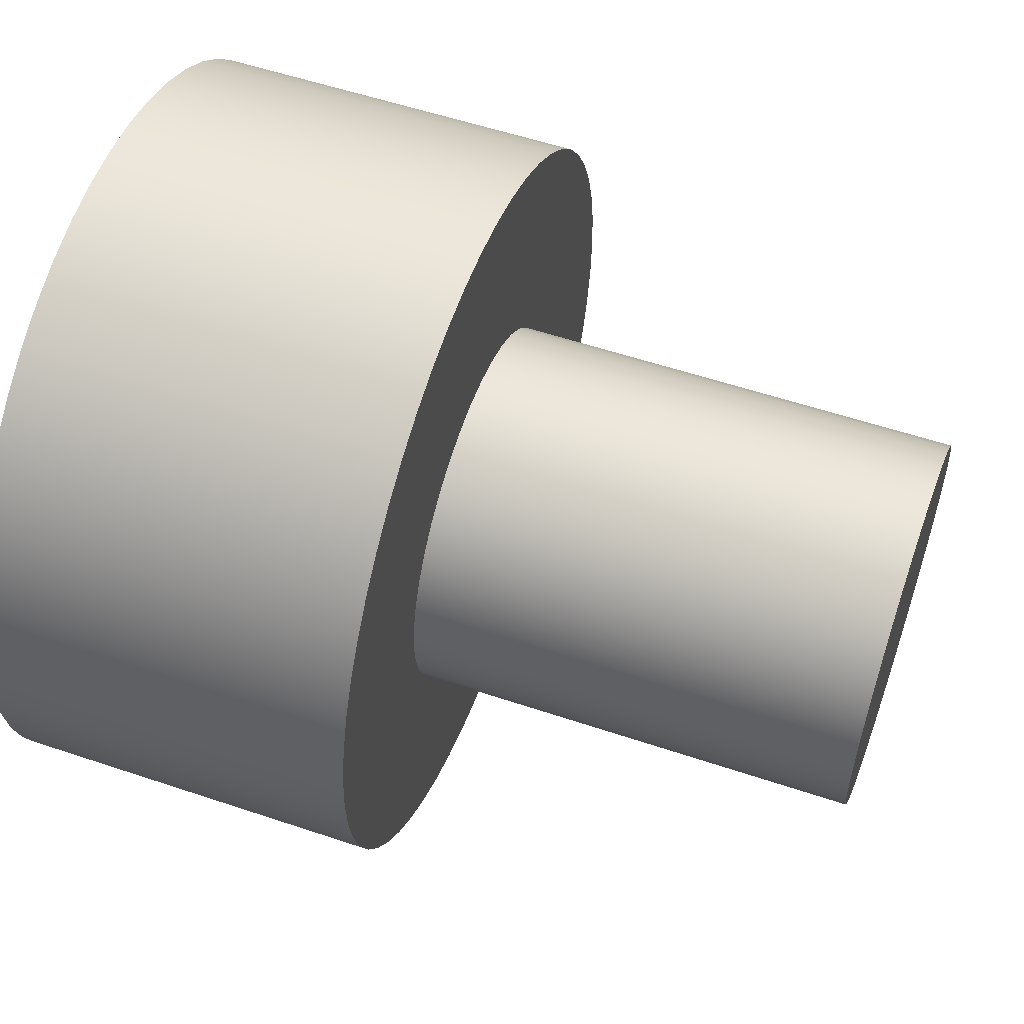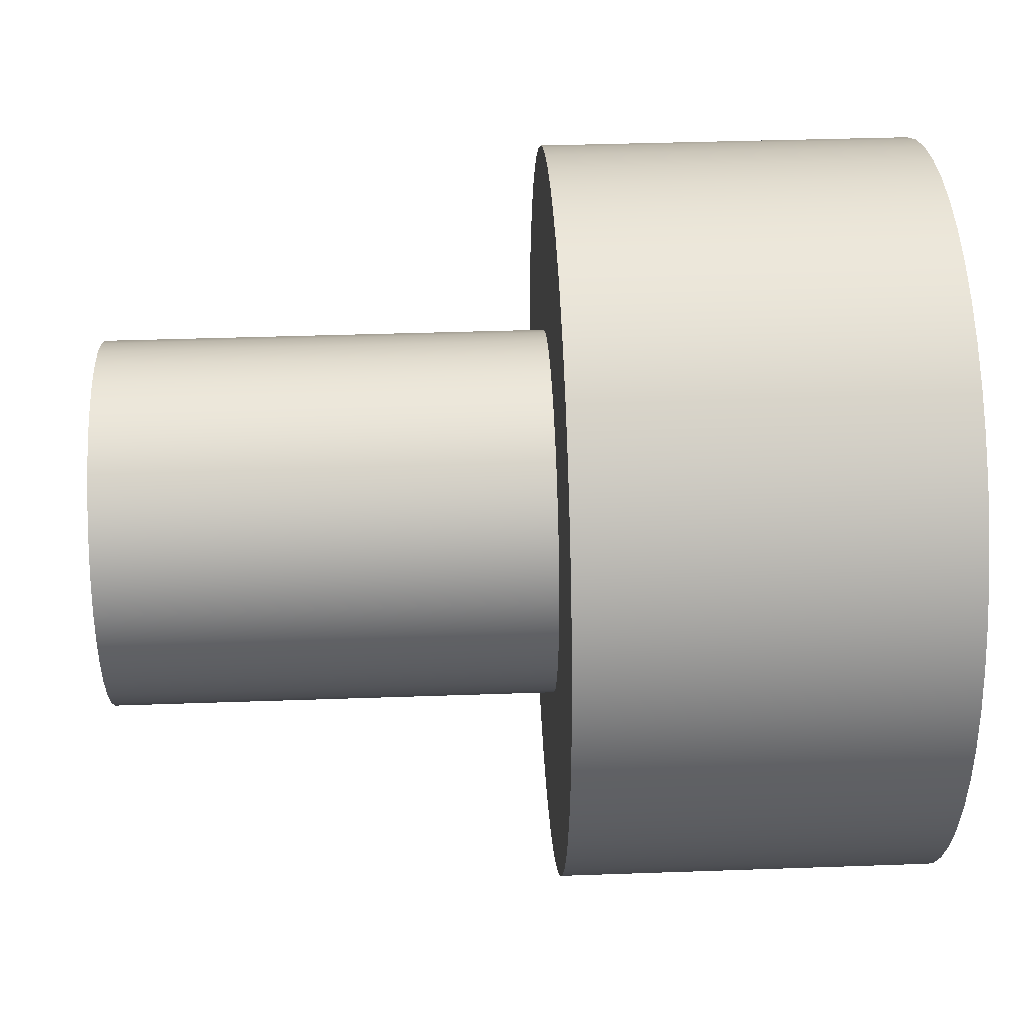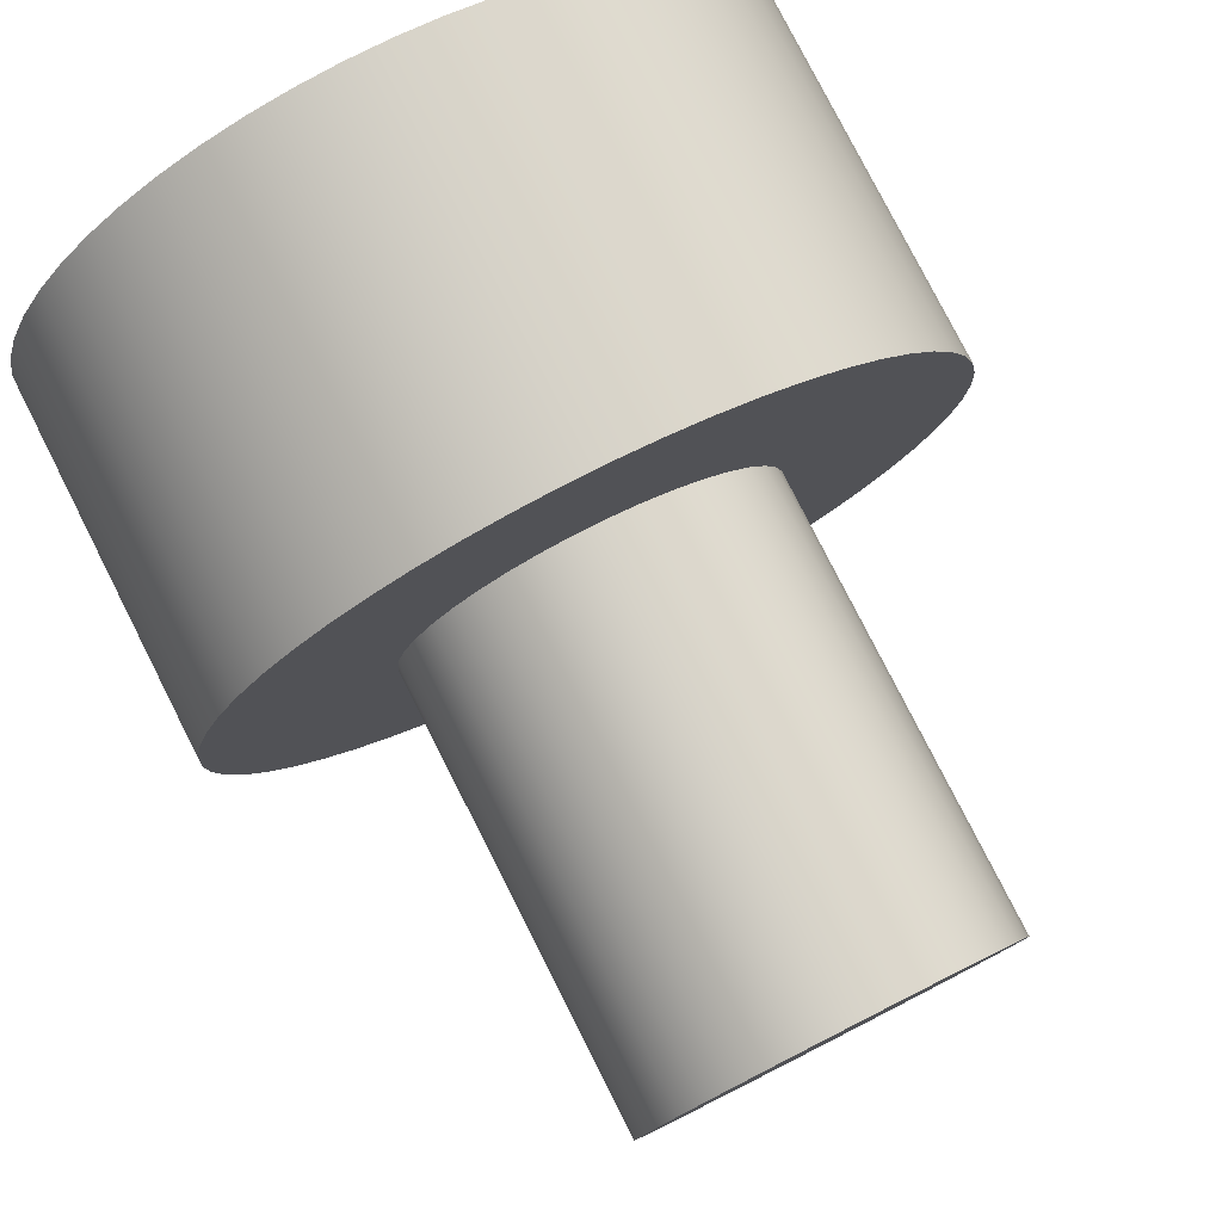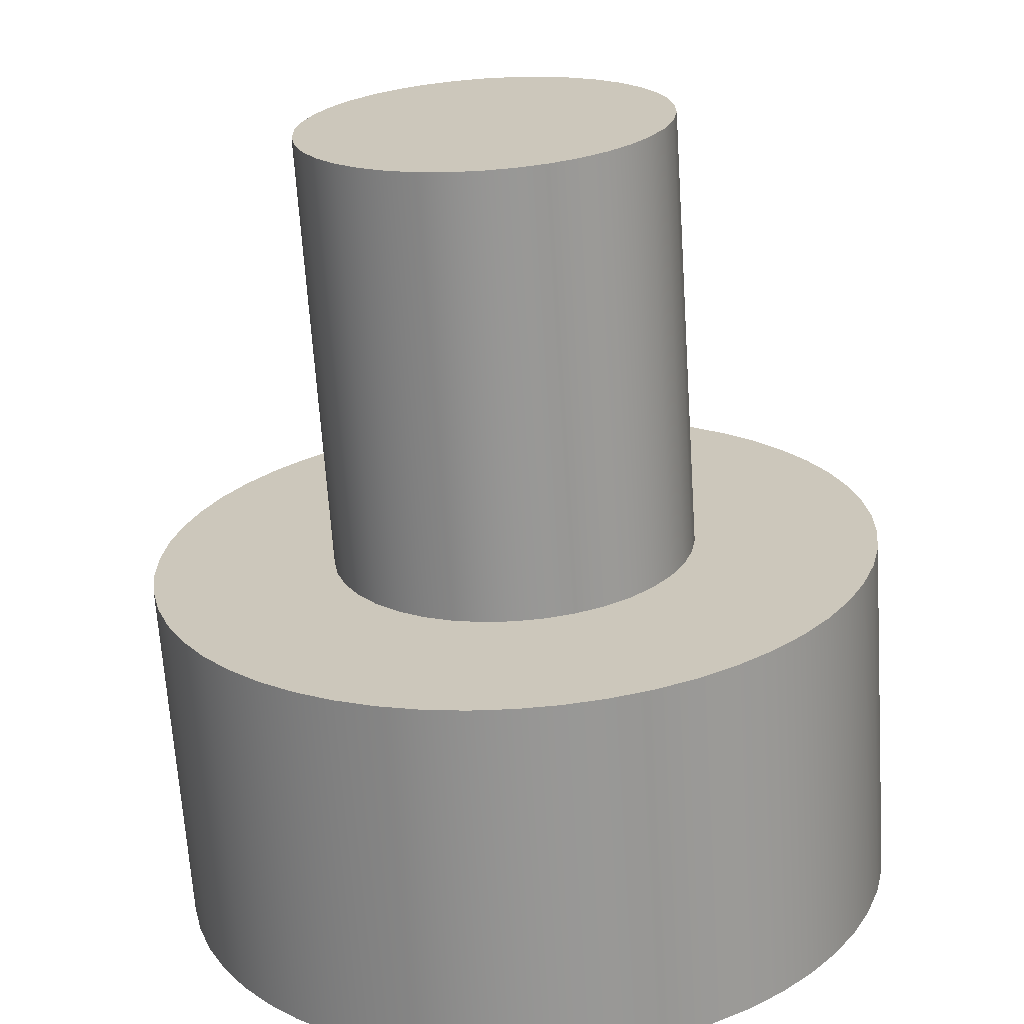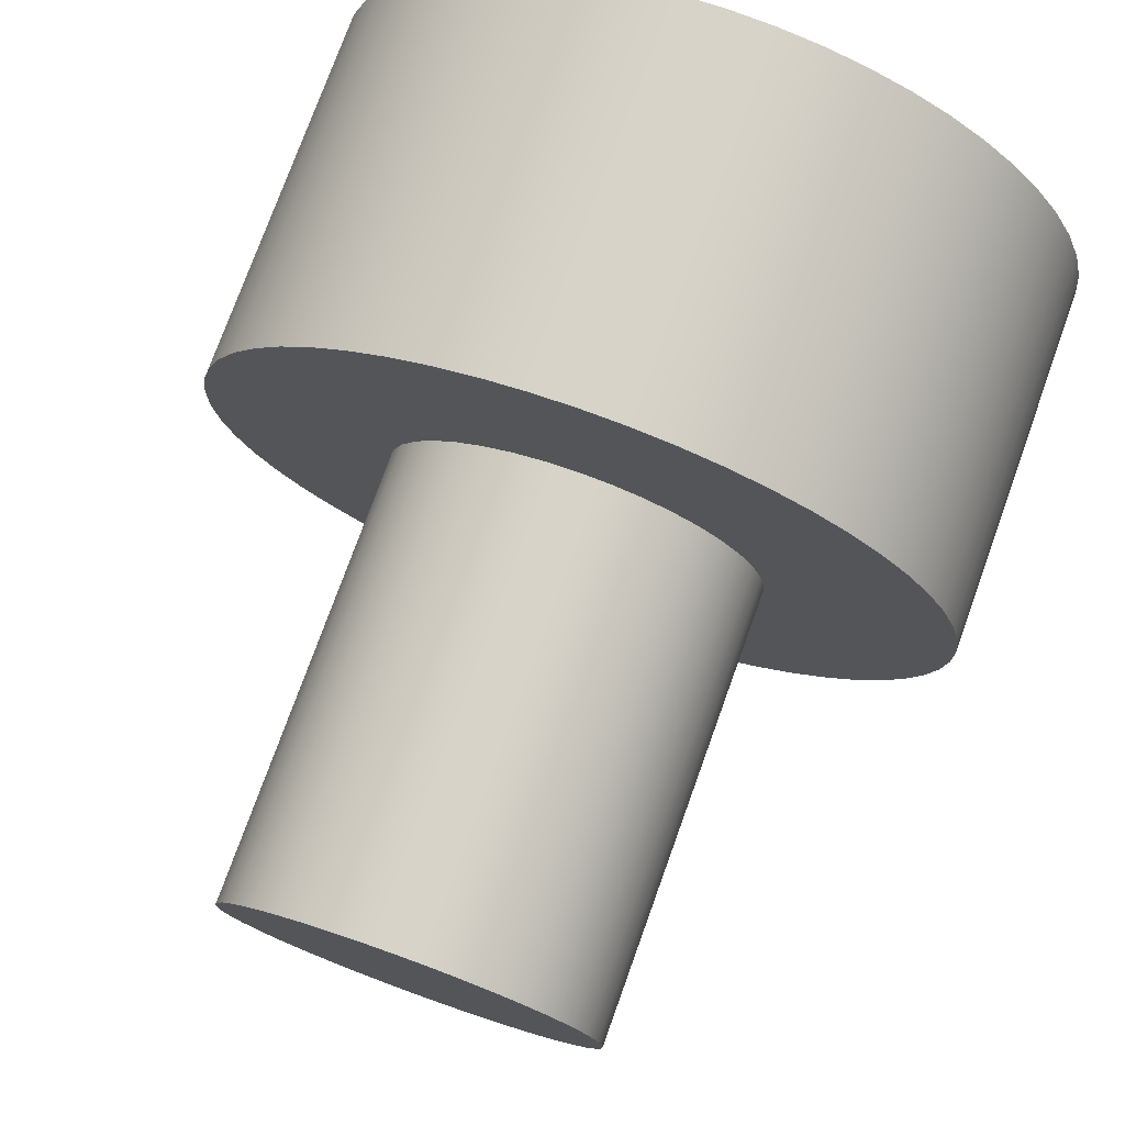
<metadata>
{"format":"obj","ext":"obj","renderer":"f3d","projection":"perspective","resolution":1024,"background":"white","views":[{"elev":55.7,"azim":19.5,"up":"+Y"},{"elev":37.9,"azim":177.4,"up":"+Y"},{"elev":79.2,"azim":63.1,"up":"+Y"},{"elev":-67.5,"azim":93.8,"up":"+Z"},{"elev":75.9,"azim":109.8,"up":"+Z"}]}
</metadata>
<code>
v 11 2.5 5
v 11 2.911 4.966
v 11 3.312 4.865
v 11 3.69 4.699
v 11 4.036 4.473
v 11 4.339 4.193
v 11 4.593 3.867
v 11 4.789 3.504
v 11 4.924 3.114
v 11 4.991 2.706
v 11 4.991 2.294
v 11 4.924 1.886
v 11 4.789 1.496
v 11 4.593 1.133
v 11 4.339 0.8068
v 11 4.036 0.5271
v 11 3.69 0.3013
v 11 3.312 0.1355
v 11 2.911 0.0341
v 11 2.5 0
v 11 2.089 0.0341
v 11 1.688 0.1355
v 11 1.31 0.3013
v 11 0.9645 0.5271
v 11 0.6607 0.8068
v 11 0.4071 1.133
v 11 0.2106 1.496
v 11 0.0765 1.886
v 11 0.008539 2.294
v 11 0.008539 2.706
v 11 0.0765 3.114
v 11 0.2106 3.504
v 11 0.4071 3.867
v 11 0.6607 4.193
v 11 0.9645 4.473
v 11 1.31 4.699
v 11 1.688 4.865
v 11 2.089 4.966
v 5 2.5 5
v 5 2.089 4.966
v 5 1.688 4.865
v 5 1.31 4.699
v 5 0.9645 4.473
v 5 0.6607 4.193
v 5 0.4071 3.867
v 5 0.2106 3.504
v 5 0.0765 3.114
v 5 0.008539 2.706
v 5 0.008539 2.294
v 5 0.0765 1.886
v 5 0.2106 1.496
v 5 0.4071 1.133
v 5 0.6607 0.8068
v 5 0.9645 0.5271
v 5 1.31 0.3013
v 5 1.688 0.1355
v 5 2.089 0.0341
v 5 2.5 0
v 5 2.911 0.0341
v 5 3.312 0.1355
v 5 3.69 0.3013
v 5 4.036 0.5271
v 5 4.339 0.8068
v 5 4.593 1.133
v 5 4.789 1.496
v 5 4.924 1.886
v 5 4.991 2.294
v 5 4.991 2.706
v 5 4.924 3.114
v 5 4.789 3.504
v 5 4.593 3.867
v 5 4.339 4.193
v 5 4.036 4.473
v 5 3.69 4.699
v 5 3.312 4.865
v 5 2.911 4.966
v 5 2.5 5
v 11 2.5 5
v 0 2.5 7.5
v 0 3.08 7.466
v 0 3.653 7.365
v 0 4.21 7.198
v 0 4.744 6.968
v 0 5.248 6.677
v 0 5.714 6.33
v 0 6.137 5.931
v 0 6.511 5.486
v 0 6.83 5
v 0 7.091 4.48
v 0 7.29 3.934
v 0 7.424 3.368
v 0 7.492 2.791
v 0 7.492 2.209
v 0 7.424 1.632
v 0 7.29 1.066
v 0 7.091 0.5196
v 0 6.83 -1.332e-15
v 0 6.511 -0.4858
v 0 6.137 -0.9312
v 0 5.714 -1.33
v 0 5.248 -1.677
v 0 4.744 -1.968
v 0 4.21 -2.198
v 0 3.653 -2.365
v 0 3.08 -2.466
v 0 2.5 -2.5
v 0 1.92 -2.466
v 0 1.347 -2.365
v 0 0.7899 -2.198
v 0 0.256 -1.968
v 0 -0.2475 -1.677
v 0 -0.7139 -1.33
v 0 -1.137 -0.9312
v 0 -1.511 -0.4858
v 0 -1.83 8.882e-16
v 0 -2.091 0.5196
v 0 -2.29 1.066
v 0 -2.424 1.632
v 0 -2.492 2.209
v 0 -2.492 2.791
v 0 -2.424 3.368
v 0 -2.29 3.934
v 0 -2.091 4.48
v 0 -1.83 5
v 0 -1.511 5.486
v 0 -1.137 5.931
v 0 -0.7139 6.33
v 0 -0.2475 6.677
v 0 0.256 6.968
v 0 0.7899 7.198
v 0 1.347 7.365
v 0 1.92 7.466
v 5 2.5 7.5
v 5 3.08 7.466
v 5 3.653 7.365
v 5 4.21 7.198
v 5 4.744 6.968
v 5 5.248 6.677
v 5 5.714 6.33
v 5 6.137 5.931
v 5 6.511 5.486
v 5 6.83 5
v 5 7.091 4.48
v 5 7.29 3.934
v 5 7.424 3.368
v 5 7.492 2.791
v 5 7.492 2.209
v 5 7.424 1.632
v 5 7.29 1.066
v 5 7.091 0.5196
v 5 6.83 -1.332e-15
v 5 6.511 -0.4858
v 5 6.137 -0.9312
v 5 5.714 -1.33
v 5 5.248 -1.677
v 5 4.744 -1.968
v 5 4.21 -2.198
v 5 3.653 -2.365
v 5 3.08 -2.466
v 5 2.5 -2.5
v 5 1.92 -2.466
v 5 1.347 -2.365
v 5 0.7899 -2.198
v 5 0.256 -1.968
v 5 -0.2475 -1.677
v 5 -0.7139 -1.33
v 5 -1.137 -0.9312
v 5 -1.511 -0.4858
v 5 -1.83 8.882e-16
v 5 -2.091 0.5196
v 5 -2.29 1.066
v 5 -2.424 1.632
v 5 -2.492 2.209
v 5 -2.492 2.791
v 5 -2.424 3.368
v 5 -2.29 3.934
v 5 -2.091 4.48
v 5 -1.83 5
v 5 -1.511 5.486
v 5 -1.137 5.931
v 5 -0.7139 6.33
v 5 -0.2475 6.677
v 5 0.256 6.968
v 5 0.7899 7.198
v 5 1.347 7.365
v 5 1.92 7.466
v 0 2.5 7.5
v 0 1.92 7.466
v 0 1.347 7.365
v 0 0.7899 7.198
v 0 0.256 6.968
v 0 -0.2475 6.677
v 0 -0.7139 6.33
v 0 -1.137 5.931
v 0 -1.511 5.486
v 0 -1.83 5
v 0 -2.091 4.48
v 0 -2.29 3.934
v 0 -2.424 3.368
v 0 -2.492 2.791
v 0 -2.492 2.209
v 0 -2.424 1.632
v 0 -2.29 1.066
v 0 -2.091 0.5196
v 0 -1.83 8.882e-16
v 0 -1.511 -0.4858
v 0 -1.137 -0.9312
v 0 -0.7139 -1.33
v 0 -0.2475 -1.677
v 0 0.256 -1.968
v 0 0.7899 -2.198
v 0 1.347 -2.365
v 0 1.92 -2.466
v 0 2.5 -2.5
v 0 3.08 -2.466
v 0 3.653 -2.365
v 0 4.21 -2.198
v 0 4.744 -1.968
v 0 5.248 -1.677
v 0 5.714 -1.33
v 0 6.137 -0.9312
v 0 6.511 -0.4858
v 0 6.83 -1.332e-15
v 0 7.091 0.5196
v 0 7.29 1.066
v 0 7.424 1.632
v 0 7.492 2.209
v 0 7.492 2.791
v 0 7.424 3.368
v 0 7.29 3.934
v 0 7.091 4.48
v 0 6.83 5
v 0 6.511 5.486
v 0 6.137 5.931
v 0 5.714 6.33
v 0 5.248 6.677
v 0 4.744 6.968
v 0 4.21 7.198
v 0 3.653 7.365
v 0 3.08 7.466
v 0 2.5 7.5
v 5 2.5 7.5
v 5 2.5 5
v 5 2.911 4.966
v 5 3.312 4.865
v 5 3.69 4.699
v 5 4.036 4.473
v 5 4.339 4.193
v 5 4.593 3.867
v 5 4.789 3.504
v 5 4.924 3.114
v 5 4.991 2.706
v 5 4.991 2.294
v 5 4.924 1.886
v 5 4.789 1.496
v 5 4.593 1.133
v 5 4.339 0.8068
v 5 4.036 0.5271
v 5 3.69 0.3013
v 5 3.312 0.1355
v 5 2.911 0.0341
v 5 2.5 0
v 5 2.089 0.0341
v 5 1.688 0.1355
v 5 1.31 0.3013
v 5 0.9645 0.5271
v 5 0.6607 0.8068
v 5 0.4071 1.133
v 5 0.2106 1.496
v 5 0.0765 1.886
v 5 0.008539 2.294
v 5 0.008539 2.706
v 5 0.0765 3.114
v 5 0.2106 3.504
v 5 0.4071 3.867
v 5 0.6607 4.193
v 5 0.9645 4.473
v 5 1.31 4.699
v 5 1.688 4.865
v 5 2.089 4.966
v 5 2.5 7.5
v 5 1.92 7.466
v 5 1.347 7.365
v 5 0.7899 7.198
v 5 0.256 6.968
v 5 -0.2475 6.677
v 5 -0.7139 6.33
v 5 -1.137 5.931
v 5 -1.511 5.486
v 5 -1.83 5
v 5 -2.091 4.48
v 5 -2.29 3.934
v 5 -2.424 3.368
v 5 -2.492 2.791
v 5 -2.492 2.209
v 5 -2.424 1.632
v 5 -2.29 1.066
v 5 -2.091 0.5196
v 5 -1.83 8.882e-16
v 5 -1.511 -0.4858
v 5 -1.137 -0.9312
v 5 -0.7139 -1.33
v 5 -0.2475 -1.677
v 5 0.256 -1.968
v 5 0.7899 -2.198
v 5 1.347 -2.365
v 5 1.92 -2.466
v 5 2.5 -2.5
v 5 3.08 -2.466
v 5 3.653 -2.365
v 5 4.21 -2.198
v 5 4.744 -1.968
v 5 5.248 -1.677
v 5 5.714 -1.33
v 5 6.137 -0.9312
v 5 6.511 -0.4858
v 5 6.83 -1.332e-15
v 5 7.091 0.5196
v 5 7.29 1.066
v 5 7.424 1.632
v 5 7.492 2.209
v 5 7.492 2.791
v 5 7.424 3.368
v 5 7.29 3.934
v 5 7.091 4.48
v 5 6.83 5
v 5 6.511 5.486
v 5 6.137 5.931
v 5 5.714 6.33
v 5 5.248 6.677
v 5 4.744 6.968
v 5 4.21 7.198
v 5 3.653 7.365
v 5 3.08 7.466
v 11 2.5 5
v 11 2.089 4.966
v 11 1.688 4.865
v 11 1.31 4.699
v 11 0.9645 4.473
v 11 0.6607 4.193
v 11 0.4071 3.867
v 11 0.2106 3.504
v 11 0.0765 3.114
v 11 0.008539 2.706
v 11 0.008539 2.294
v 11 0.0765 1.886
v 11 0.2106 1.496
v 11 0.4071 1.133
v 11 0.6607 0.8068
v 11 0.9645 0.5271
v 11 1.31 0.3013
v 11 1.688 0.1355
v 11 2.089 0.0341
v 11 2.5 0
v 11 2.911 0.0341
v 11 3.312 0.1355
v 11 3.69 0.3013
v 11 4.036 0.5271
v 11 4.339 0.8068
v 11 4.593 1.133
v 11 4.789 1.496
v 11 4.924 1.886
v 11 4.991 2.294
v 11 4.991 2.706
v 11 4.924 3.114
v 11 4.789 3.504
v 11 4.593 3.867
v 11 4.339 4.193
v 11 4.036 4.473
v 11 3.69 4.699
v 11 3.312 4.865
v 11 2.911 4.966
f 2 76 1
f 1 76 77
f 78 39 38
f 38 39 40
f 38 40 37
f 37 40 41
f 37 41 36
f 36 41 42
f 36 42 35
f 35 42 43
f 35 43 34
f 34 43 44
f 34 44 33
f 33 44 45
f 33 45 32
f 32 45 46
f 32 46 31
f 31 46 47
f 31 47 30
f 30 47 48
f 30 48 29
f 29 48 49
f 29 49 28
f 28 49 50
f 28 50 27
f 27 50 51
f 27 51 26
f 26 51 52
f 26 52 25
f 25 52 53
f 25 53 24
f 24 53 54
f 24 54 23
f 23 54 55
f 23 55 22
f 22 55 56
f 22 56 21
f 21 56 57
f 21 57 20
f 20 57 58
f 20 58 19
f 19 58 59
f 19 59 18
f 18 59 60
f 18 60 17
f 17 60 61
f 17 61 16
f 16 61 62
f 16 62 15
f 15 62 63
f 15 63 14
f 14 63 64
f 14 64 13
f 13 64 65
f 13 65 12
f 12 65 66
f 12 66 11
f 11 66 67
f 11 67 10
f 10 67 68
f 10 68 9
f 9 68 69
f 9 69 8
f 8 69 70
f 8 70 7
f 7 70 71
f 7 71 6
f 6 71 72
f 6 72 5
f 5 72 73
f 5 73 4
f 4 73 74
f 4 74 3
f 3 74 75
f 3 75 2
f 2 75 76
f 80 105 79
f 79 105 106
f 79 106 132
f 132 106 107
f 132 107 131
f 131 107 108
f 131 108 130
f 130 108 109
f 130 109 129
f 129 109 110
f 129 110 128
f 128 110 111
f 128 111 127
f 127 111 112
f 127 112 126
f 126 112 113
f 126 113 125
f 125 113 114
f 125 114 124
f 124 114 115
f 124 115 123
f 123 115 116
f 123 116 122
f 122 116 117
f 122 117 121
f 121 117 118
f 121 118 120
f 120 118 119
f 105 80 104
f 104 80 81
f 104 81 103
f 103 81 82
f 103 82 102
f 102 82 83
f 102 83 101
f 101 83 84
f 101 84 100
f 100 84 85
f 100 85 99
f 99 85 86
f 99 86 98
f 98 86 87
f 98 87 97
f 97 87 88
f 97 88 96
f 96 88 89
f 96 89 95
f 95 89 90
f 95 90 94
f 94 90 91
f 94 91 93
f 93 91 92
f 134 240 133
f 133 240 241
f 242 187 186
f 186 187 188
f 186 188 185
f 185 188 189
f 185 189 184
f 184 189 190
f 184 190 183
f 183 190 191
f 183 191 182
f 182 191 192
f 182 192 181
f 181 192 193
f 181 193 180
f 180 193 194
f 180 194 179
f 179 194 195
f 179 195 178
f 178 195 196
f 178 196 177
f 177 196 197
f 177 197 176
f 176 197 198
f 176 198 175
f 175 198 199
f 175 199 174
f 174 199 200
f 174 200 173
f 173 200 201
f 173 201 172
f 172 201 202
f 172 202 171
f 171 202 203
f 171 203 170
f 170 203 204
f 170 204 169
f 169 204 205
f 169 205 168
f 168 205 206
f 168 206 167
f 167 206 207
f 167 207 166
f 166 207 208
f 166 208 165
f 165 208 209
f 165 209 164
f 164 209 210
f 164 210 163
f 163 210 211
f 163 211 162
f 162 211 212
f 162 212 161
f 161 212 213
f 161 213 160
f 160 213 214
f 160 214 159
f 159 214 215
f 159 215 158
f 158 215 216
f 158 216 157
f 157 216 217
f 157 217 156
f 156 217 218
f 156 218 155
f 155 218 219
f 155 219 154
f 154 219 220
f 154 220 153
f 153 220 221
f 153 221 152
f 152 221 222
f 152 222 151
f 151 222 223
f 151 223 150
f 150 223 224
f 150 224 149
f 149 224 225
f 149 225 148
f 148 225 226
f 148 226 147
f 147 226 227
f 147 227 146
f 146 227 228
f 146 228 145
f 145 228 229
f 145 229 144
f 144 229 230
f 144 230 143
f 143 230 231
f 143 231 142
f 142 231 232
f 142 232 141
f 141 232 233
f 141 233 140
f 140 233 234
f 140 234 139
f 139 234 235
f 139 235 138
f 138 235 236
f 138 236 137
f 137 236 237
f 137 237 136
f 136 237 238
f 136 238 135
f 135 238 239
f 135 239 134
f 134 239 240
f 244 334 243
f 243 334 281
f 243 281 282
f 334 244 333
f 333 244 245
f 333 245 332
f 332 245 331
f 331 245 246
f 331 246 330
f 330 246 247
f 330 247 329
f 329 247 248
f 329 248 328
f 328 248 327
f 327 248 249
f 327 249 326
f 326 249 250
f 326 250 325
f 325 250 324
f 324 250 251
f 324 251 323
f 323 251 252
f 323 252 322
f 322 252 253
f 322 253 321
f 321 253 320
f 320 253 254
f 320 254 319
f 319 254 255
f 319 255 318
f 318 255 317
f 317 255 256
f 317 256 316
f 316 256 257
f 316 257 315
f 315 257 314
f 314 257 258
f 314 258 313
f 313 258 259
f 313 259 312
f 312 259 260
f 312 260 311
f 311 260 310
f 310 260 261
f 310 261 309
f 309 261 262
f 309 262 308
f 308 262 307
f 307 262 263
f 307 263 306
f 306 263 264
f 306 264 305
f 305 264 304
f 304 264 265
f 304 265 303
f 303 265 266
f 303 266 302
f 302 266 267
f 302 267 301
f 301 267 300
f 300 267 268
f 300 268 299
f 299 268 269
f 299 269 298
f 298 269 297
f 297 269 270
f 297 270 296
f 296 270 271
f 296 271 295
f 295 271 272
f 295 272 294
f 294 272 293
f 293 272 273
f 293 273 292
f 292 273 274
f 292 274 291
f 291 274 290
f 290 274 275
f 290 275 289
f 289 275 276
f 289 276 288
f 288 276 287
f 287 276 277
f 287 277 286
f 286 277 278
f 286 278 285
f 285 278 279
f 285 279 284
f 284 279 283
f 283 279 280
f 283 280 282
f 282 280 243
f 336 353 335
f 335 353 354
f 335 354 372
f 372 354 355
f 372 355 371
f 371 355 356
f 371 356 370
f 370 356 357
f 370 357 369
f 369 357 358
f 369 358 368
f 368 358 359
f 368 359 367
f 367 359 360
f 367 360 366
f 366 360 361
f 366 361 365
f 365 361 362
f 365 362 364
f 364 362 363
f 353 336 352
f 352 336 337
f 352 337 351
f 351 337 338
f 351 338 350
f 350 338 339
f 350 339 349
f 349 339 340
f 349 340 348
f 348 340 341
f 348 341 347
f 347 341 342
f 347 342 346
f 346 342 343
f 346 343 345
f 345 343 344

</code>
